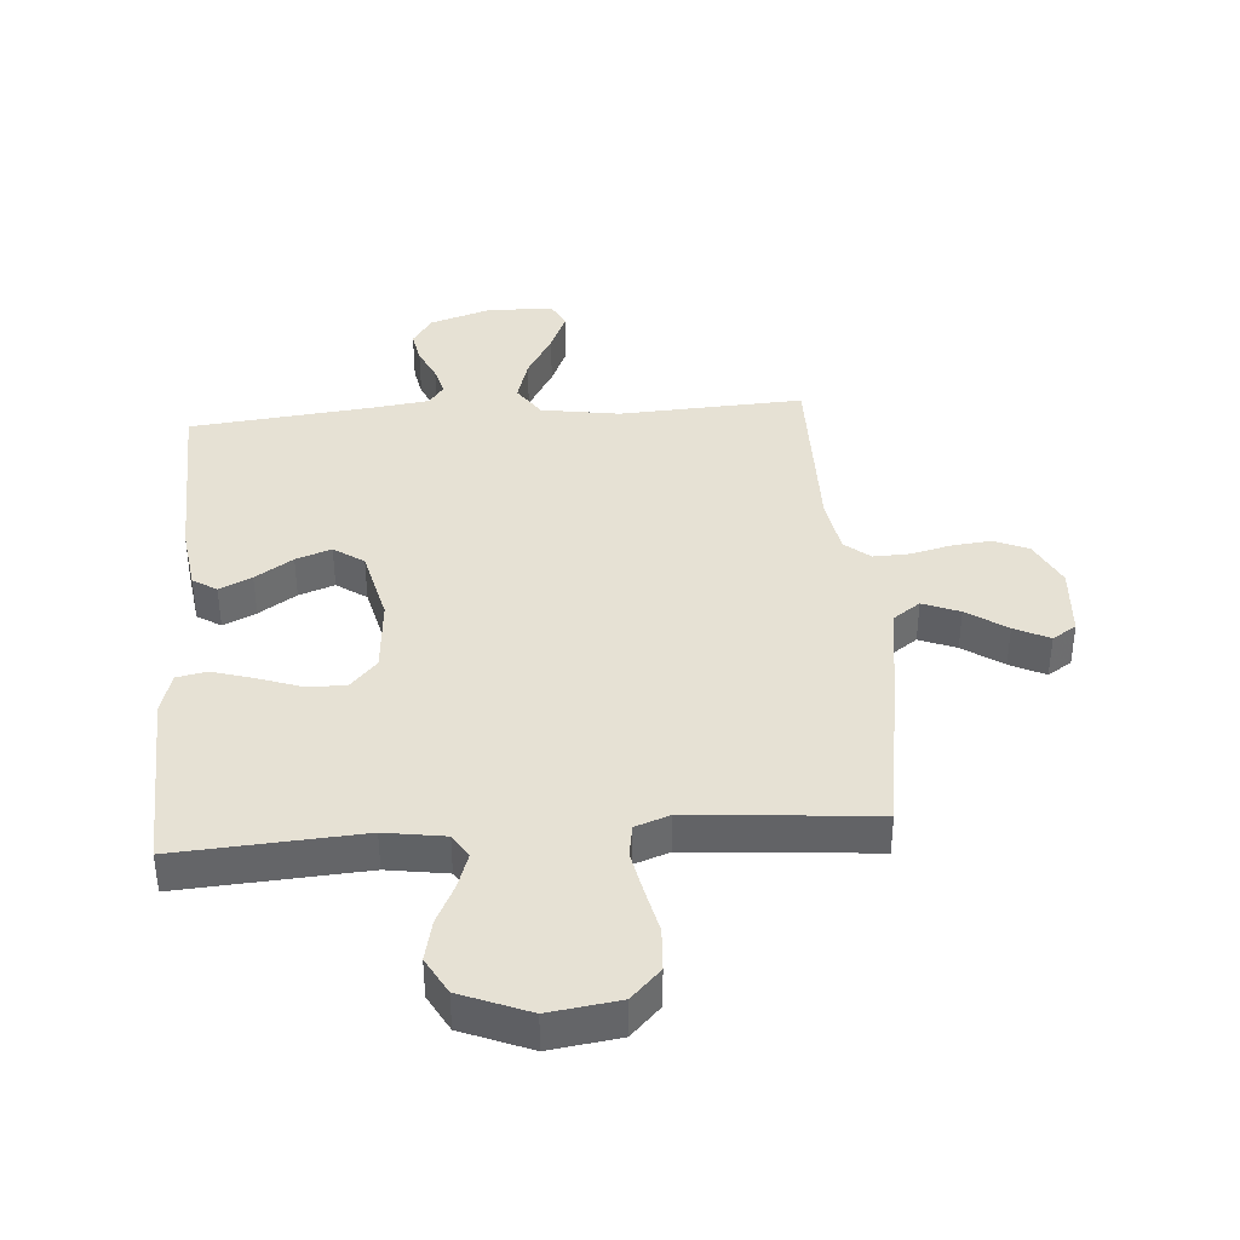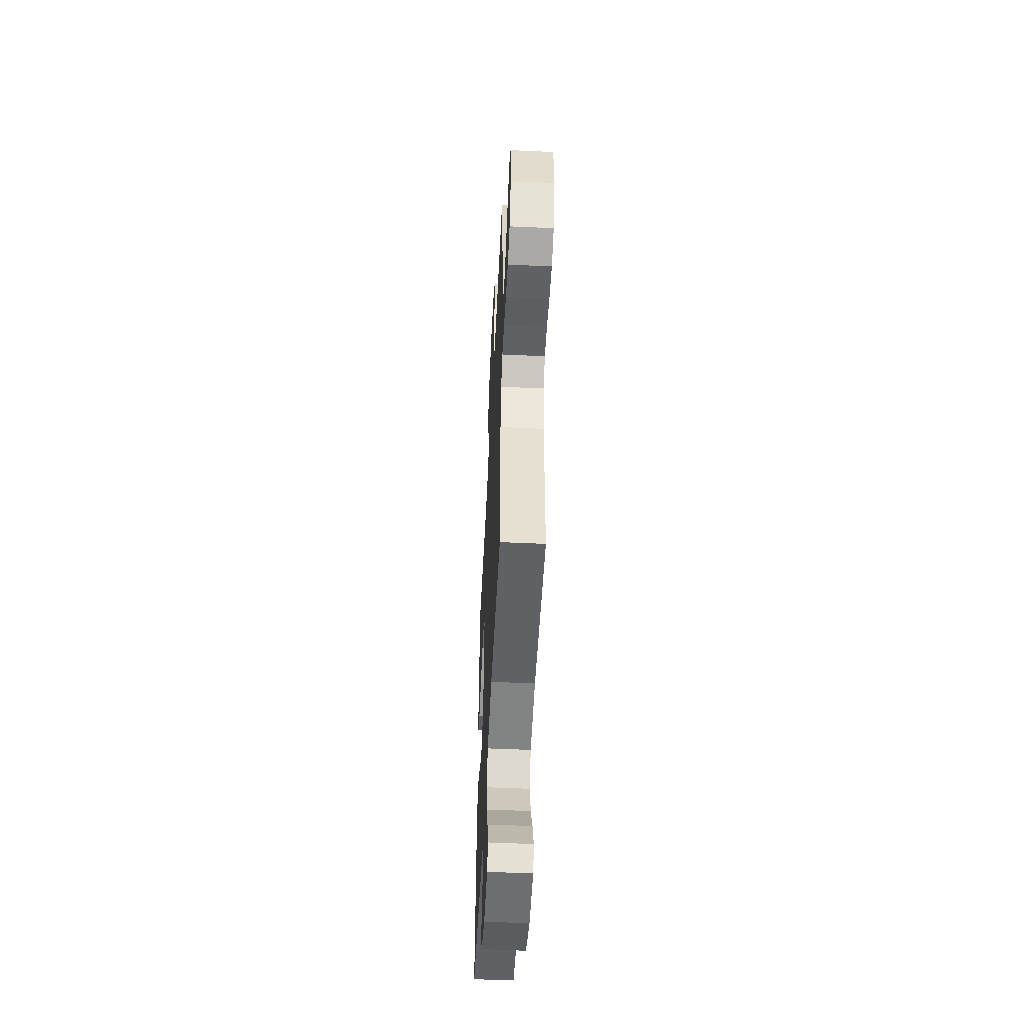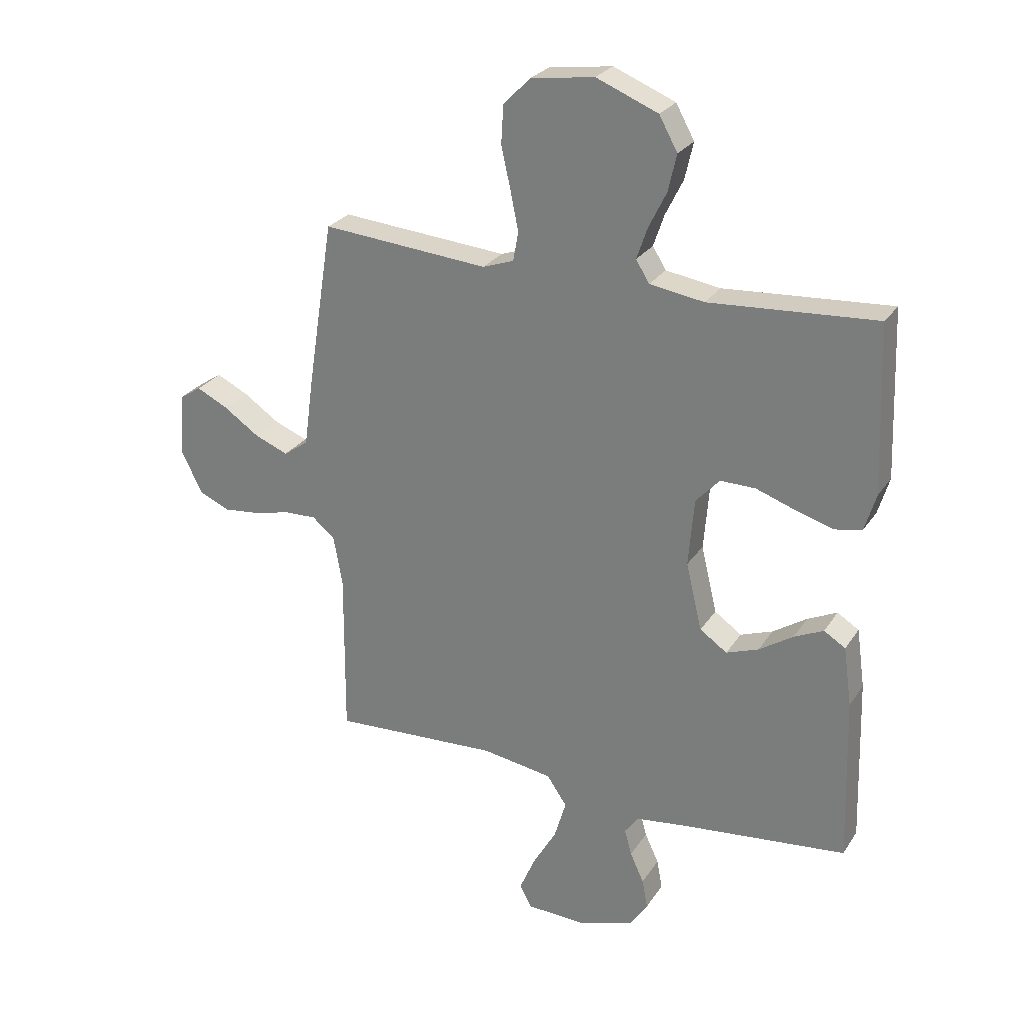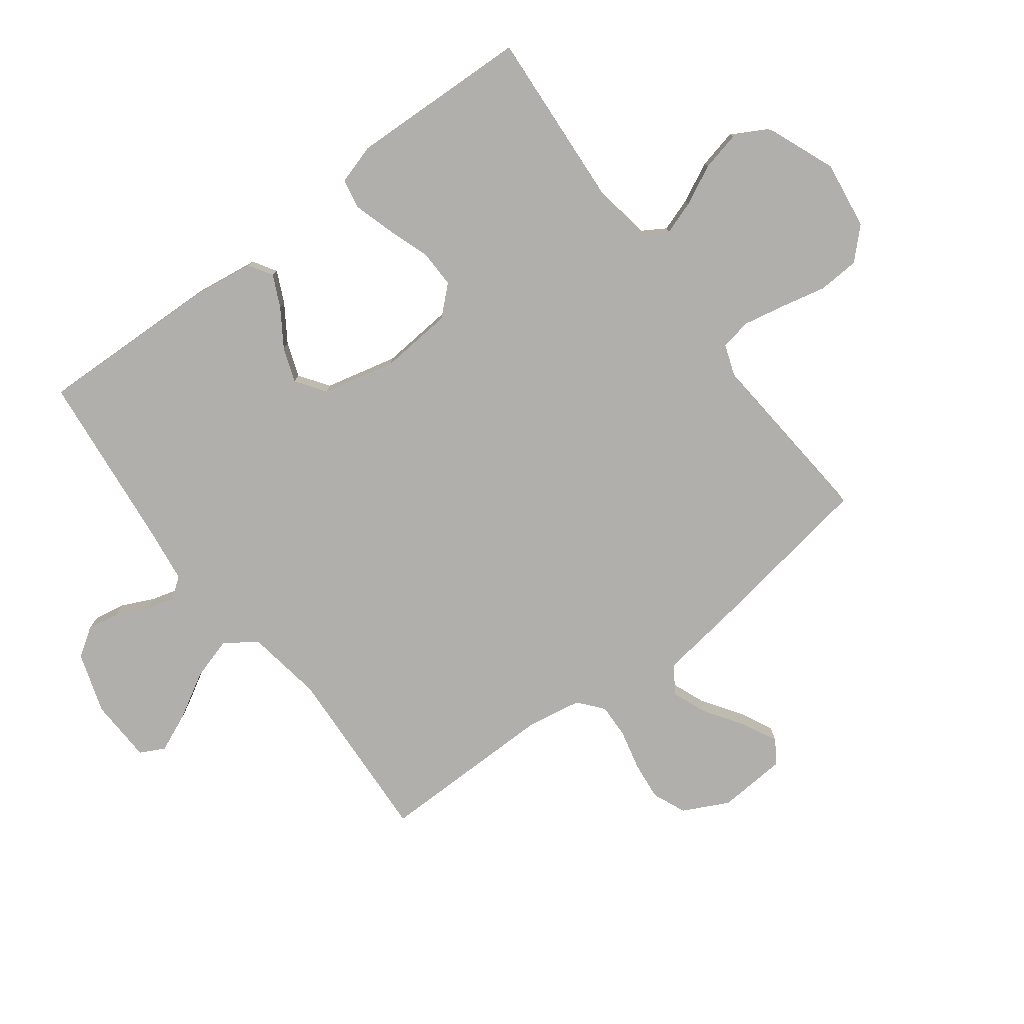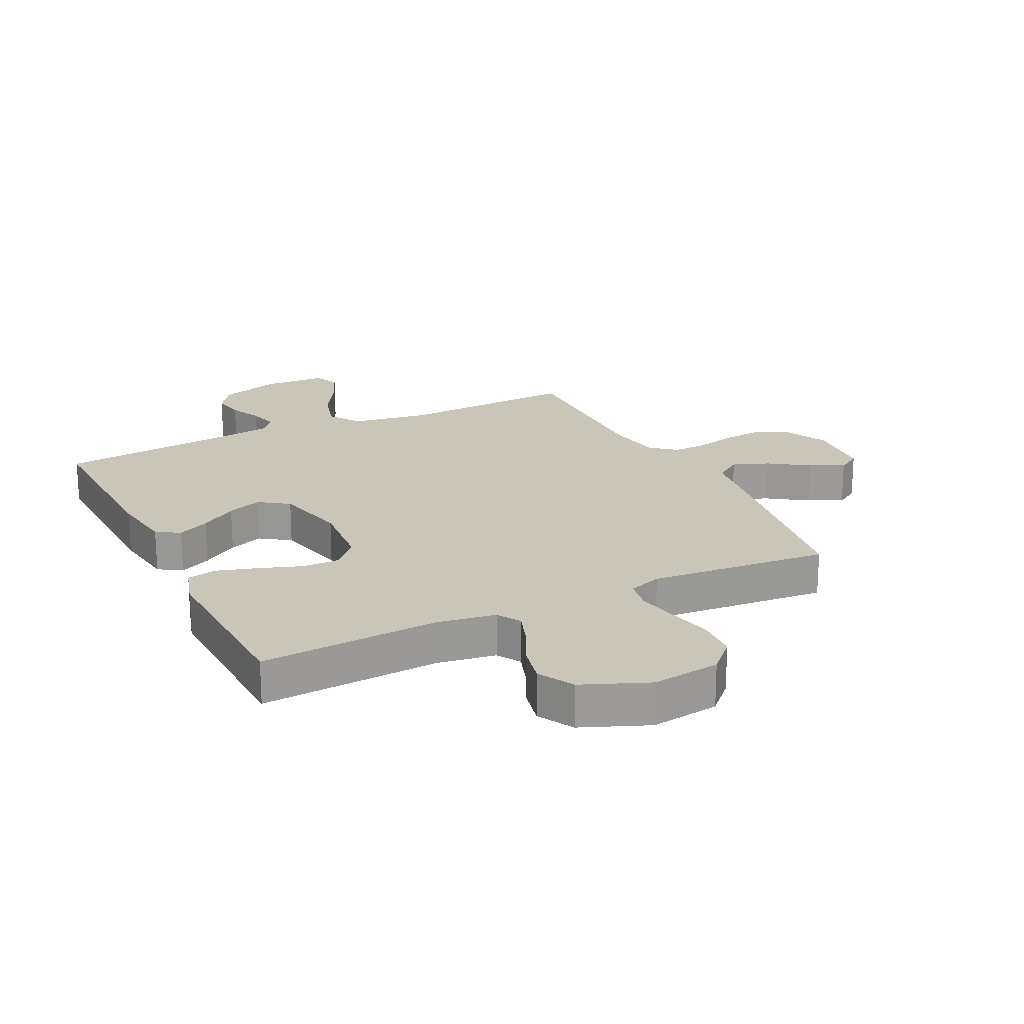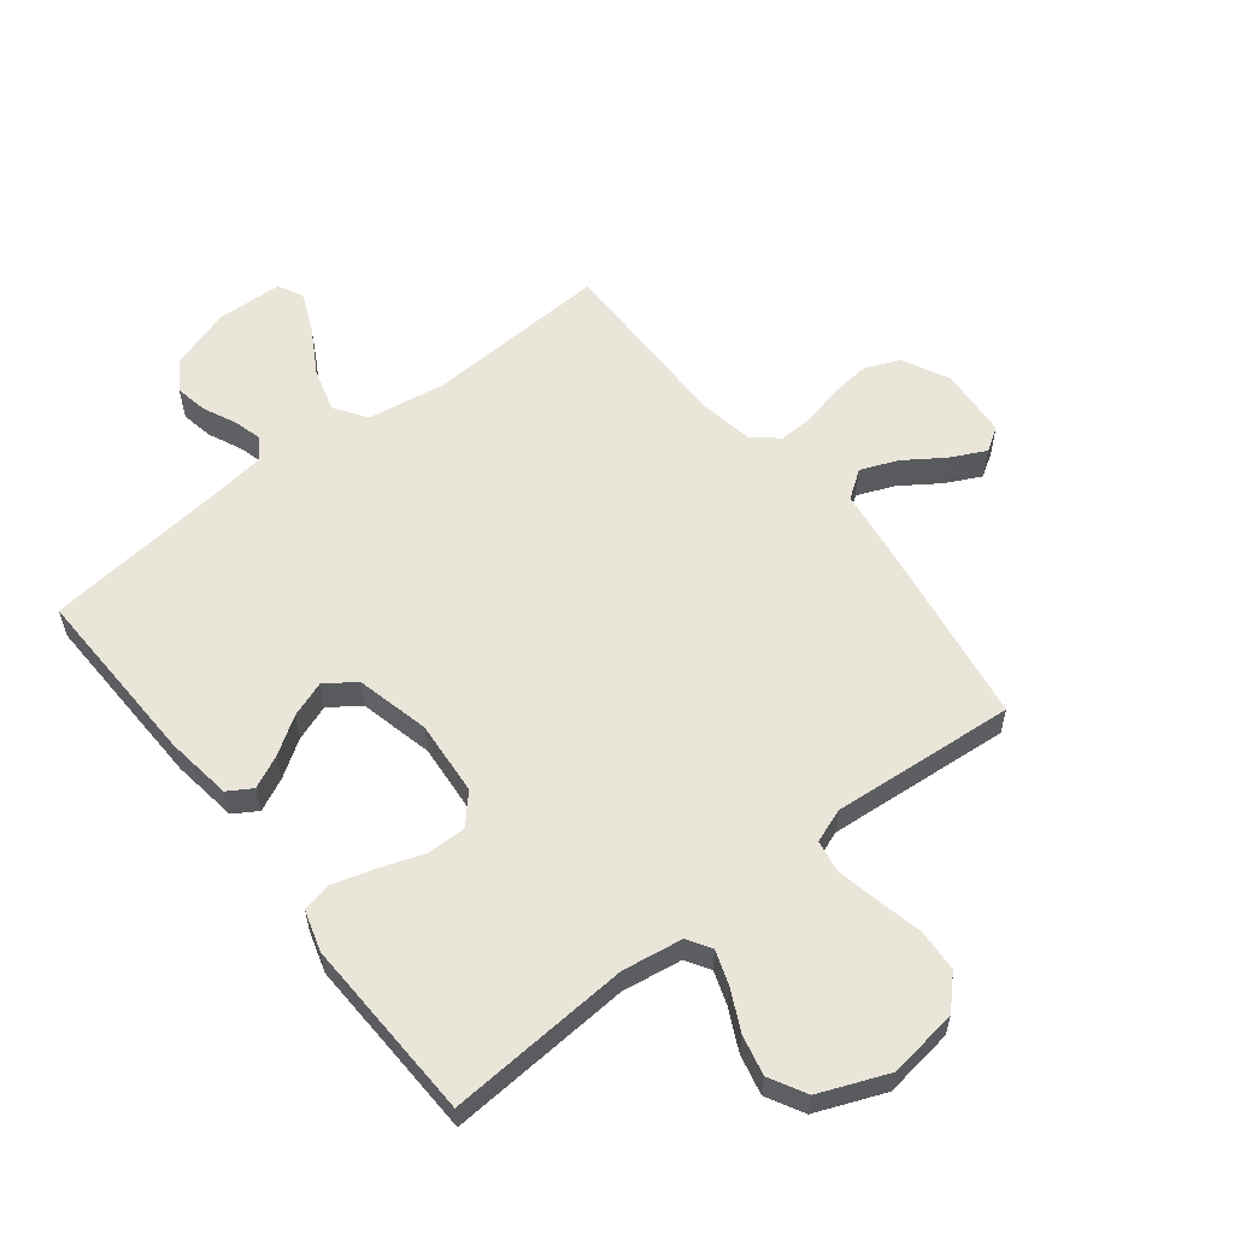
<metadata>
{"format":"obj","ext":"obj","renderer":"f3d","projection":"perspective","resolution":1024,"background":"white","views":[{"elev":39.0,"azim":-4.3,"up":"+Y"},{"elev":-52.0,"azim":87.2,"up":"+Z"},{"elev":26.5,"azim":-153.9,"up":"+Z"},{"elev":-78.2,"azim":-53.0,"up":"+Y"},{"elev":20.6,"azim":-26.0,"up":"+Y"},{"elev":58.2,"azim":-38.1,"up":"+Y"}]}
</metadata>
<code>
v -0.5 0.07 -0.5
v -0.491 0.07 -0.2
v -0.476 0.07 -0.093
v -0.437 0.07 -0.069
v -0.384 0.07 -0.094
v -0.323 0.07 -0.134
v -0.265 0.07 -0.155
v -0.216 0.07 -0.121
v -0.187 0.07 0
v -0.197 0.07 0.122
v -0.24 0.07 0.169
v -0.303 0.07 0.168
v -0.375 0.07 0.143
v -0.442 0.07 0.123
v -0.491 0.07 0.133
v -0.511 0.07 0.2
v -0.5 0.07 0.5
v -0.2 0.07 0.48
v -0.102 0.07 0.495
v -0.078 0.07 0.534
v -0.097 0.07 0.59
v -0.129 0.07 0.655
v -0.144 0.07 0.721
v -0.111 0.07 0.781
v 0 0.07 0.826
v 0.114 0.07 0.81
v 0.162 0.07 0.761
v 0.166 0.07 0.692
v 0.149 0.07 0.617
v 0.135 0.07 0.547
v 0.144 0.07 0.495
v 0.2 0.07 0.475
v 0.5 0.07 0.5
v 0.547 0.07 0.2
v 0.564 0.07 0.076
v 0.609 0.07 0.044
v 0.669 0.07 0.068
v 0.734 0.07 0.112
v 0.791 0.07 0.14
v 0.83 0.07 0.115
v 0.838 0.07 0
v 0.8 0.07 -0.076
v 0.744 0.07 -0.1
v 0.679 0.07 -0.093
v 0.613 0.07 -0.077
v 0.555 0.07 -0.075
v 0.514 0.07 -0.109
v 0.498 0.07 -0.2
v 0.5 0.07 -0.5
v 0.2 0.07 -0.484
v 0.072 0.07 -0.504
v 0.036 0.07 -0.557
v 0.057 0.07 -0.628
v 0.1 0.07 -0.703
v 0.128 0.07 -0.768
v 0.107 0.07 -0.809
v 0 0.07 -0.813
v -0.101 0.07 -0.78
v -0.133 0.07 -0.732
v -0.123 0.07 -0.679
v -0.098 0.07 -0.625
v -0.085 0.07 -0.578
v -0.11 0.07 -0.544
v -0.2 0.07 -0.532
v -0.5 0 -0.5
v -0.491 0 -0.2
v -0.476 0 -0.093
v -0.437 0 -0.069
v -0.384 0 -0.094
v -0.323 0 -0.134
v -0.265 0 -0.155
v -0.216 0 -0.121
v -0.187 0 0
v -0.197 0 0.122
v -0.24 0 0.169
v -0.303 0 0.168
v -0.375 0 0.143
v -0.442 0 0.123
v -0.491 0 0.133
v -0.511 0 0.2
v -0.5 0 0.5
v -0.2 0 0.48
v -0.102 0 0.495
v -0.078 0 0.534
v -0.097 0 0.59
v -0.129 0 0.655
v -0.144 0 0.721
v -0.111 0 0.781
v 0 0 0.826
v 0.114 0 0.81
v 0.162 0 0.761
v 0.166 0 0.692
v 0.149 0 0.617
v 0.135 0 0.547
v 0.144 0 0.495
v 0.2 0 0.475
v 0.5 0 0.5
v 0.547 0 0.2
v 0.564 0 0.076
v 0.609 0 0.044
v 0.669 0 0.068
v 0.734 0 0.112
v 0.791 0 0.14
v 0.83 0 0.115
v 0.838 0 0
v 0.8 0 -0.076
v 0.744 0 -0.1
v 0.679 0 -0.093
v 0.613 0 -0.077
v 0.555 0 -0.075
v 0.514 0 -0.109
v 0.498 0 -0.2
v 0.5 0 -0.5
v 0.2 0 -0.484
v 0.072 0 -0.504
v 0.036 0 -0.557
v 0.057 0 -0.628
v 0.1 0 -0.703
v 0.128 0 -0.768
v 0.107 0 -0.809
v 0 0 -0.813
v -0.101 0 -0.78
v -0.133 0 -0.732
v -0.123 0 -0.679
v -0.098 0 -0.625
v -0.085 0 -0.578
v -0.11 0 -0.544
v -0.2 0 -0.532
f 58 59 60 61
f 58 61 62
f 57 58 62
f 56 57 62
f 53 54 55 56
f 52 53 56 62
f 51 52 62 63
f 48 49 50
f 47 48 50 51
f 42 43 44 45
f 42 45 46
f 41 42 46
f 40 41 46
f 37 38 39 40
f 36 37 40 46
f 35 36 46 47
f 32 33 34 35
f 31 32 35 47
f 26 27 28 29
f 26 29 30
f 25 26 30
f 24 25 30 31
f 21 22 23 24
f 20 21 24 31
f 15 16 17 18
f 15 18 19
f 12 13 14 15
f 12 15 19
f 11 12 19 20
f 3 4 5 6
f 3 6 7
f 64 1 2 3
f 64 3 7
f 63 64 7 8
f 51 63 8 9
f 47 51 9 10
f 20 31 47
f 10 11 20 47
f 125 124 123 122
f 126 125 122
f 126 122 121
f 126 121 120
f 120 119 118 117
f 126 120 117 116
f 127 126 116 115
f 114 113 112
f 115 114 112 111
f 109 108 107 106
f 110 109 106
f 110 106 105
f 110 105 104
f 104 103 102 101
f 110 104 101 100
f 111 110 100 99
f 99 98 97 96
f 111 99 96 95
f 93 92 91 90
f 94 93 90
f 94 90 89
f 95 94 89 88
f 88 87 86 85
f 95 88 85 84
f 82 81 80 79
f 83 82 79
f 79 78 77 76
f 83 79 76
f 84 83 76 75
f 70 69 68 67
f 71 70 67
f 67 66 65 128
f 71 67 128
f 72 71 128 127
f 73 72 127 115
f 74 73 115 111
f 111 95 84
f 111 84 75 74
f 1 65 66 2
f 2 66 67 3
f 3 67 68 4
f 4 68 69 5
f 5 69 70 6
f 6 70 71 7
f 7 71 72 8
f 8 72 73 9
f 9 73 74 10
f 10 74 75 11
f 11 75 76 12
f 12 76 77 13
f 13 77 78 14
f 14 78 79 15
f 15 79 80 16
f 16 80 81 17
f 17 81 82 18
f 18 82 83 19
f 19 83 84 20
f 20 84 85 21
f 21 85 86 22
f 22 86 87 23
f 23 87 88 24
f 24 88 89 25
f 25 89 90 26
f 26 90 91 27
f 27 91 92 28
f 28 92 93 29
f 29 93 94 30
f 30 94 95 31
f 31 95 96 32
f 32 96 97 33
f 33 97 98 34
f 34 98 99 35
f 35 99 100 36
f 36 100 101 37
f 37 101 102 38
f 38 102 103 39
f 39 103 104 40
f 40 104 105 41
f 41 105 106 42
f 42 106 107 43
f 43 107 108 44
f 44 108 109 45
f 45 109 110 46
f 46 110 111 47
f 47 111 112 48
f 48 112 113 49
f 49 113 114 50
f 50 114 115 51
f 51 115 116 52
f 52 116 117 53
f 53 117 118 54
f 54 118 119 55
f 55 119 120 56
f 56 120 121 57
f 57 121 122 58
f 58 122 123 59
f 59 123 124 60
f 60 124 125 61
f 61 125 126 62
f 62 126 127 63
f 63 127 128 64
f 64 128 65 1

</code>
